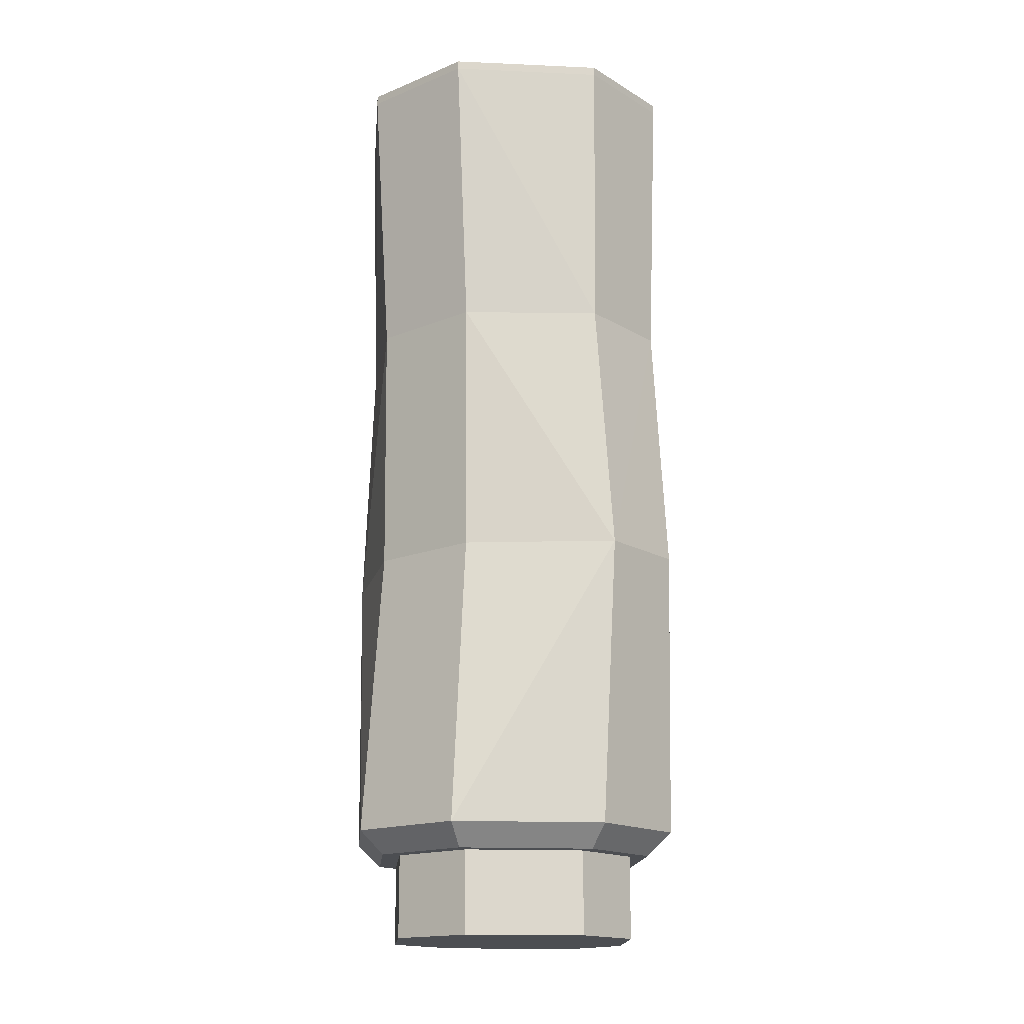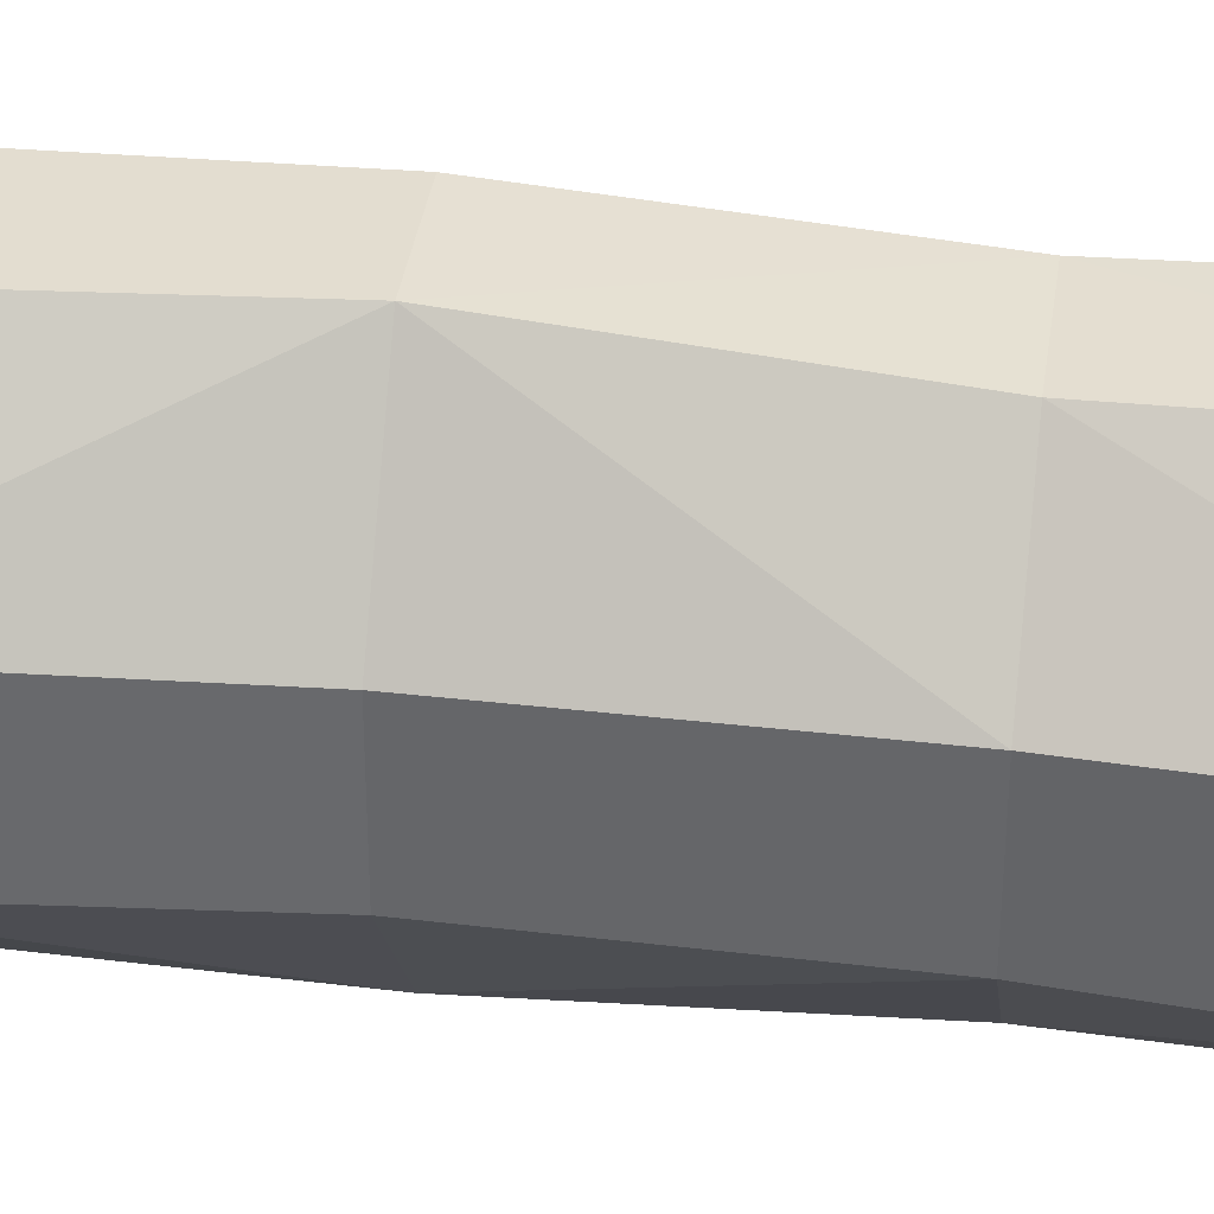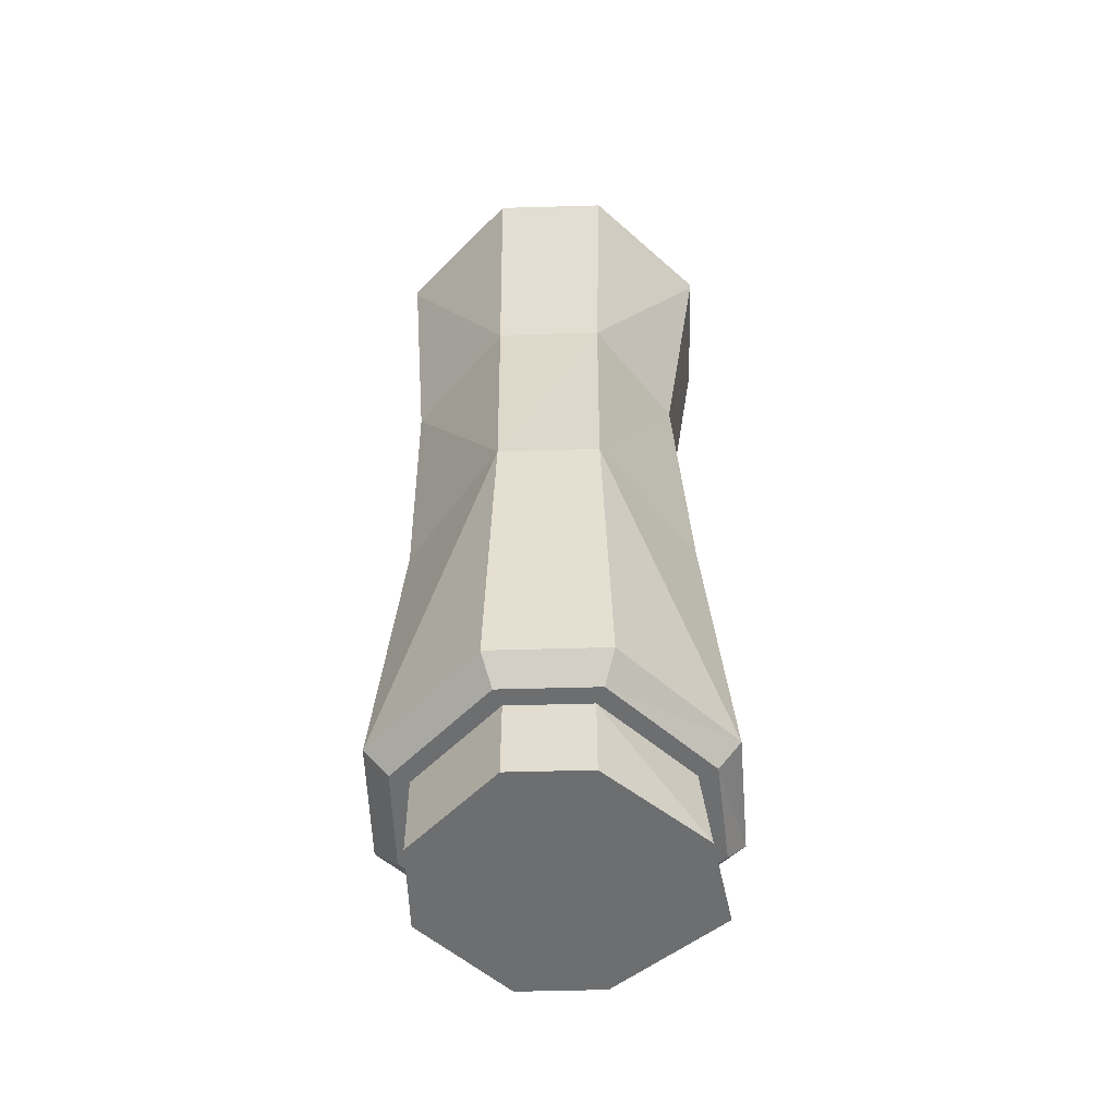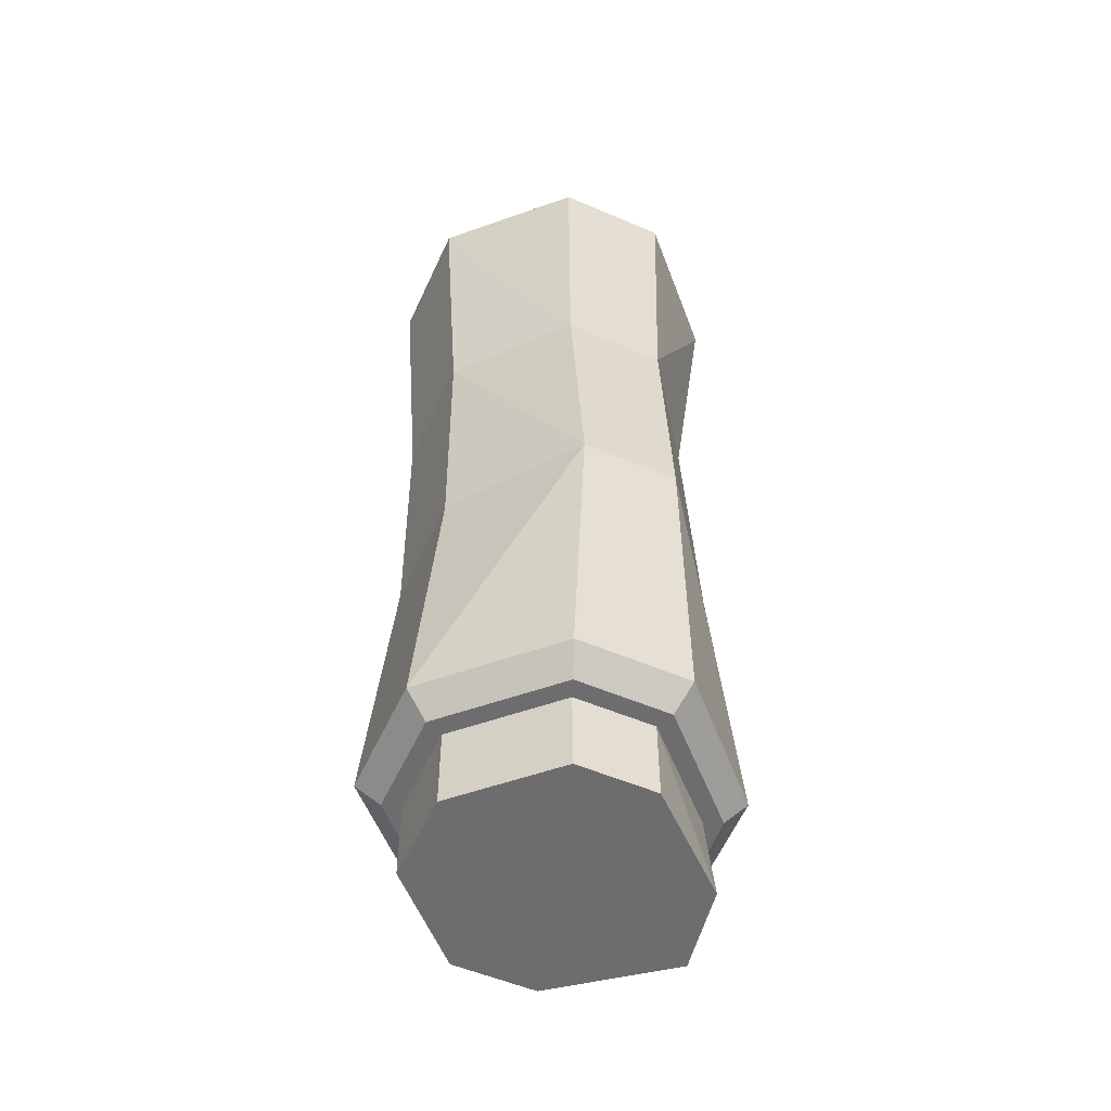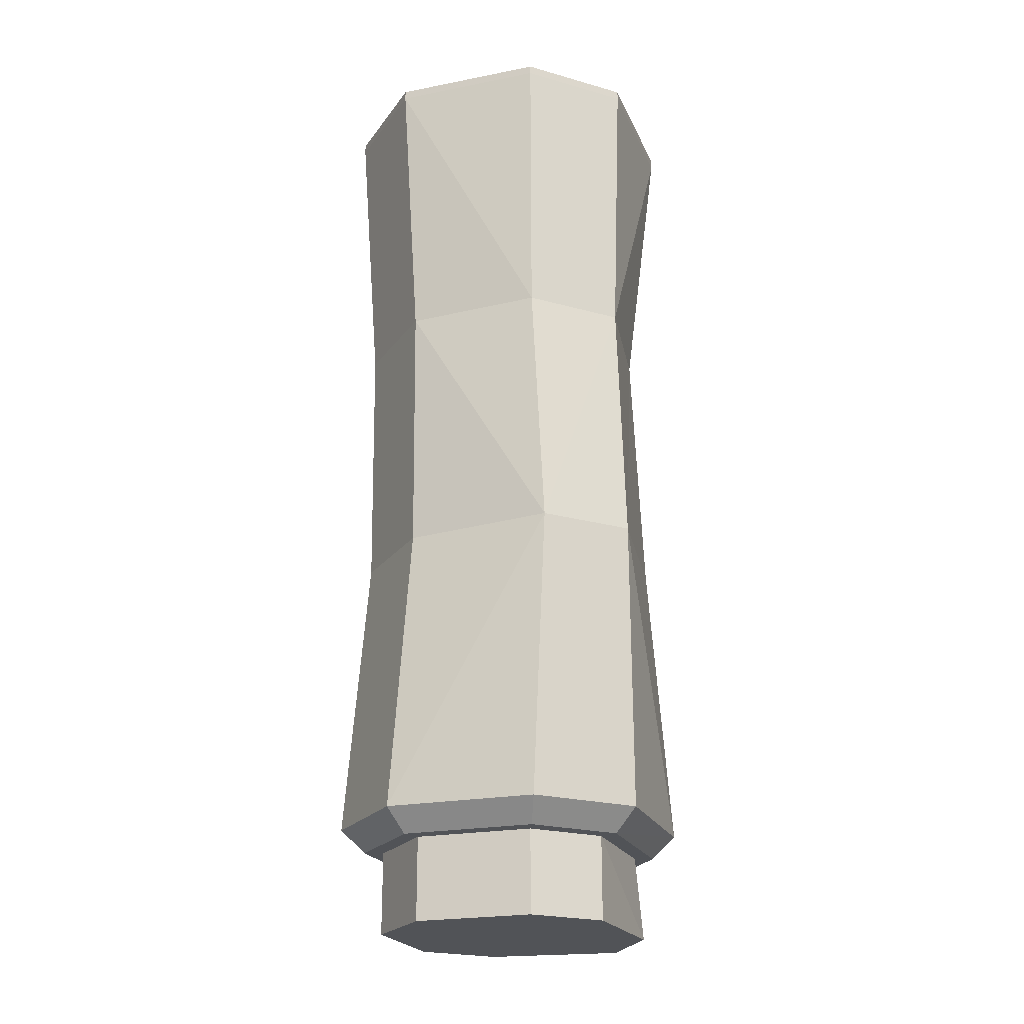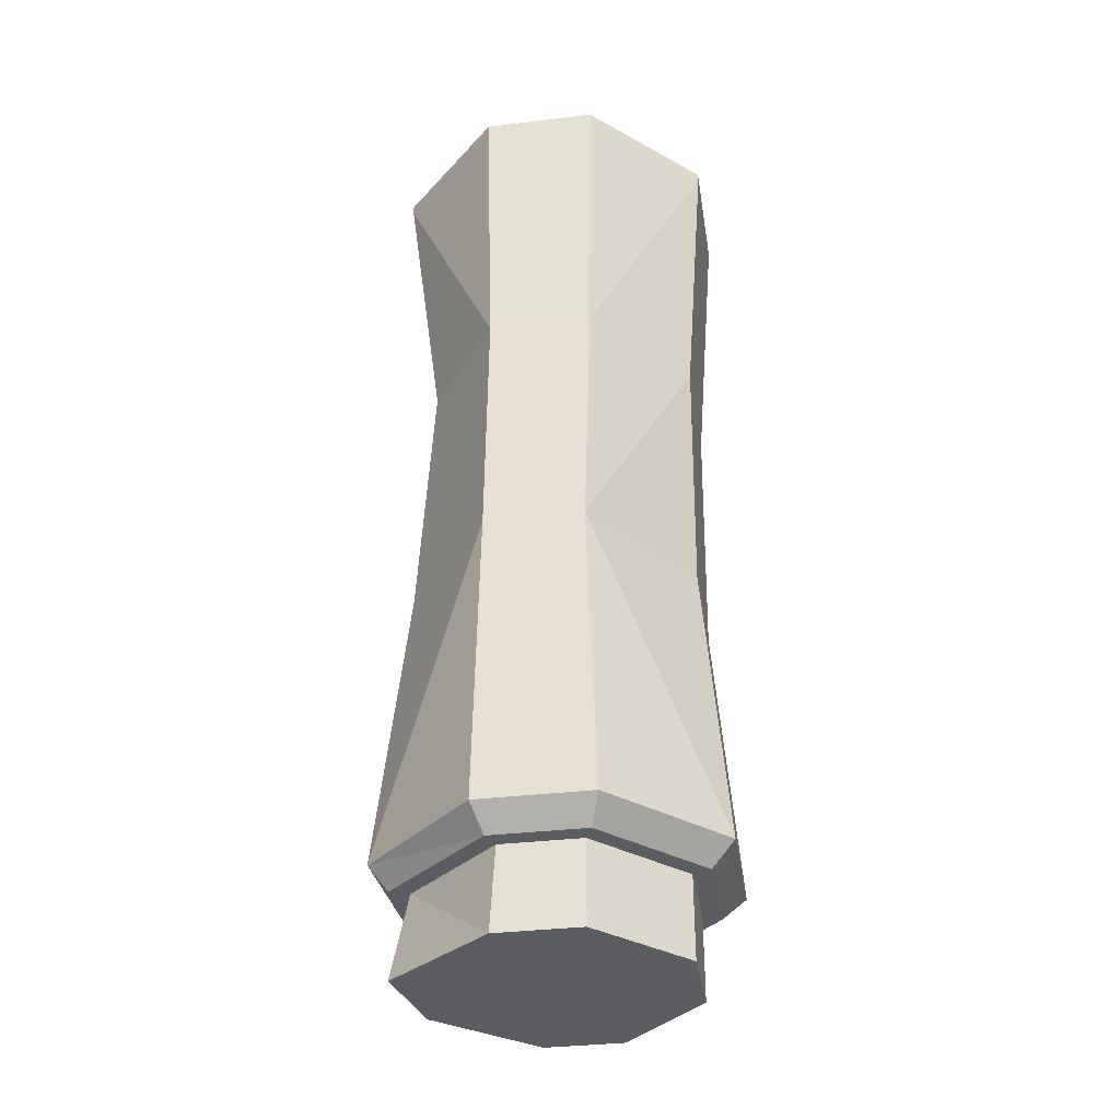
<metadata>
{"format":"obj","ext":"obj","renderer":"f3d","projection":"perspective","resolution":1024,"background":"white","views":[{"elev":-16.5,"azim":129.8,"up":"+Y"},{"elev":36.9,"azim":98.1,"up":"+Z"},{"elev":-54.3,"azim":-178.3,"up":"+Y"},{"elev":-54.1,"azim":155.6,"up":"+Y"},{"elev":-22.2,"azim":153.9,"up":"+Y"},{"elev":-35.4,"azim":8.9,"up":"+Y"}]}
</metadata>
<code>
o Cube.002_Cube.005
v 1.309 2.502 0.06068
v 1.426 2.502 0.178
v 1.484 3.698 0.1542
v 1.333 3.698 0.003202
v 1.426 2.502 0.3043
v 1.309 2.502 0.4217
v 1.333 3.698 0.4792
v 1.484 3.698 0.3281
v 1.077 2.502 0.178
v 1.198 2.502 0.06068
v 1.174 3.698 0.003202
v 1.023 3.698 0.1542
v 1.198 2.502 0.4217
v 1.066 2.502 0.3043
v 1.023 3.698 0.3281
v 1.174 3.698 0.4792
v 1.484 2.534 0.1542
v 1.451 2.502 0.1677
v 1.319 2.502 0.03584
v 1.333 2.534 0.003202
v 1.333 2.534 0.4792
v 1.319 2.502 0.4465
v 1.451 2.502 0.3146
v 1.484 2.534 0.3281
v 1.013 2.534 0.3281
v 1.039 2.502 0.3146
v 1.188 2.502 0.4465
v 1.174 2.534 0.4792
v 1.174 2.534 0.003202
v 1.188 2.502 0.03584
v 1.053 2.502 0.1677
v 1.023 2.534 0.1542
v 1.426 2.385 0.178
v 1.309 2.385 0.06068
v 1.309 2.385 0.4217
v 1.426 2.385 0.3043
v 1.042 2.385 0.3043
v 1.191 2.385 0.4217
v 1.198 2.385 0.06068
v 1.066 2.385 0.178
v 1.321 2.94 -0.0134
v 1.327 3.299 0.01259
v 1.455 3.299 0.1586
v 1.451 2.94 0.1594
v 1.455 3.299 0.3237
v 1.451 2.94 0.323
v 1.185 2.94 -0.0134
v 1.184 3.299 0.01221
v 1.327 3.299 0.4698
v 1.321 2.94 0.4958
v 1.184 3.299 0.4702
v 1.185 2.94 0.4958
v 1.076 3.299 0.3249
v 1.056 2.94 0.323
v 1.076 3.299 0.1575
v 1.056 2.94 0.1594
v 1.333 3.71 0.003202
v 1.484 3.71 0.1542
v 1.484 3.71 0.3281
v 1.333 3.71 0.4792
v 1.174 3.71 0.4792
v 1.023 3.71 0.3281
v 1.023 3.71 0.1542
v 1.174 3.71 0.003202
f 10 19 1
f 47 32 56
f 8 3 58 59
f 2 23 5
f 25 52 54
f 43 8 45
f 6 27 13
f 14 31 9
f 9 30 10
f 9 37 14
f 42 3 43
f 7 51 49
f 15 55 53
f 48 4 42
f 5 22 6
f 14 27 26
f 50 24 46
f 19 17 18
f 22 24 21
f 27 25 26
f 30 32 29
f 24 18 17
f 28 22 21
f 25 31 26
f 20 30 29
f 2 19 18
f 40 39 34
f 5 33 2
f 14 38 13
f 2 34 1
f 1 39 10
f 13 35 6
f 10 40 9
f 6 36 5
f 49 8 7
f 50 45 49
f 47 20 29
f 48 41 47
f 54 32 25
f 53 56 54
f 50 28 21
f 50 51 52
f 41 17 20
f 41 43 44
f 44 24 17
f 43 46 44
f 15 51 16
f 53 52 51
f 48 12 11
f 47 55 48
f 10 30 19
f 47 29 32
f 12 15 62 63
f 7 8 59 60
f 11 12 63 64
f 4 11 64 57
f 16 7 60 61
f 2 18 23
f 25 28 52
f 43 3 8
f 6 22 27
f 14 26 31
f 9 31 30
f 9 40 37
f 42 4 3
f 7 16 51
f 15 12 55
f 48 11 4
f 5 23 22
f 14 13 27
f 50 21 24
f 19 20 17
f 22 23 24
f 27 28 25
f 30 31 32
f 24 23 18
f 28 27 22
f 25 32 31
f 20 19 30
f 2 1 19
f 34 33 40
f 33 36 40
f 36 35 38
f 38 37 36
f 37 40 36
f 5 36 33
f 14 37 38
f 2 33 34
f 1 34 39
f 13 38 35
f 10 39 40
f 6 35 36
f 49 45 8
f 50 46 45
f 47 41 20
f 48 42 41
f 54 56 32
f 53 55 56
f 50 52 28
f 50 49 51
f 41 44 17
f 41 42 43
f 44 46 24
f 43 45 46
f 15 53 51
f 53 54 52
f 48 55 12
f 47 56 55
f 57 64 63
f 63 62 59
f 62 61 59
f 61 60 59
f 59 58 63
f 58 57 63
f 15 16 61 62
f 3 4 57 58

</code>
